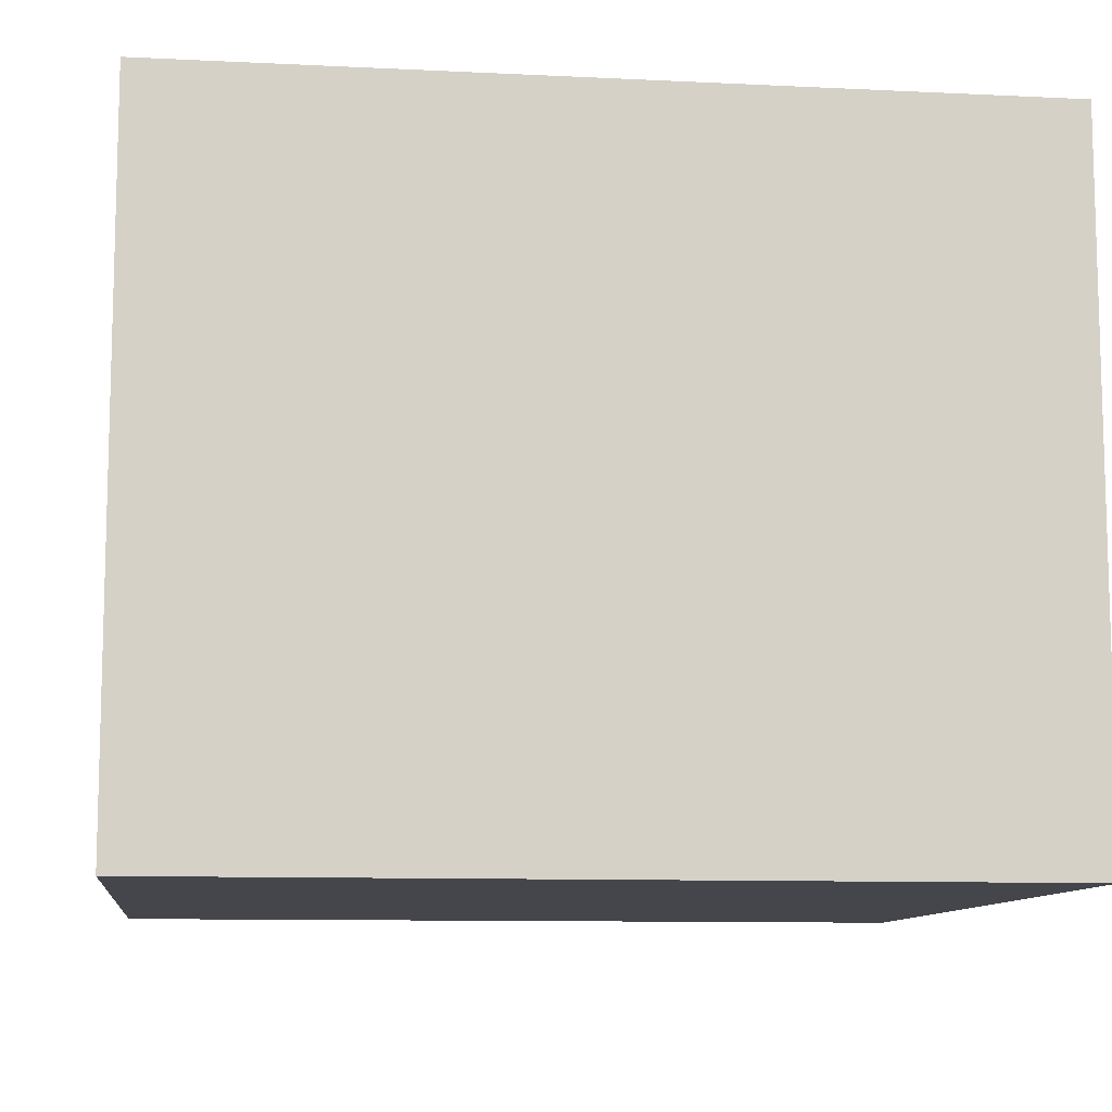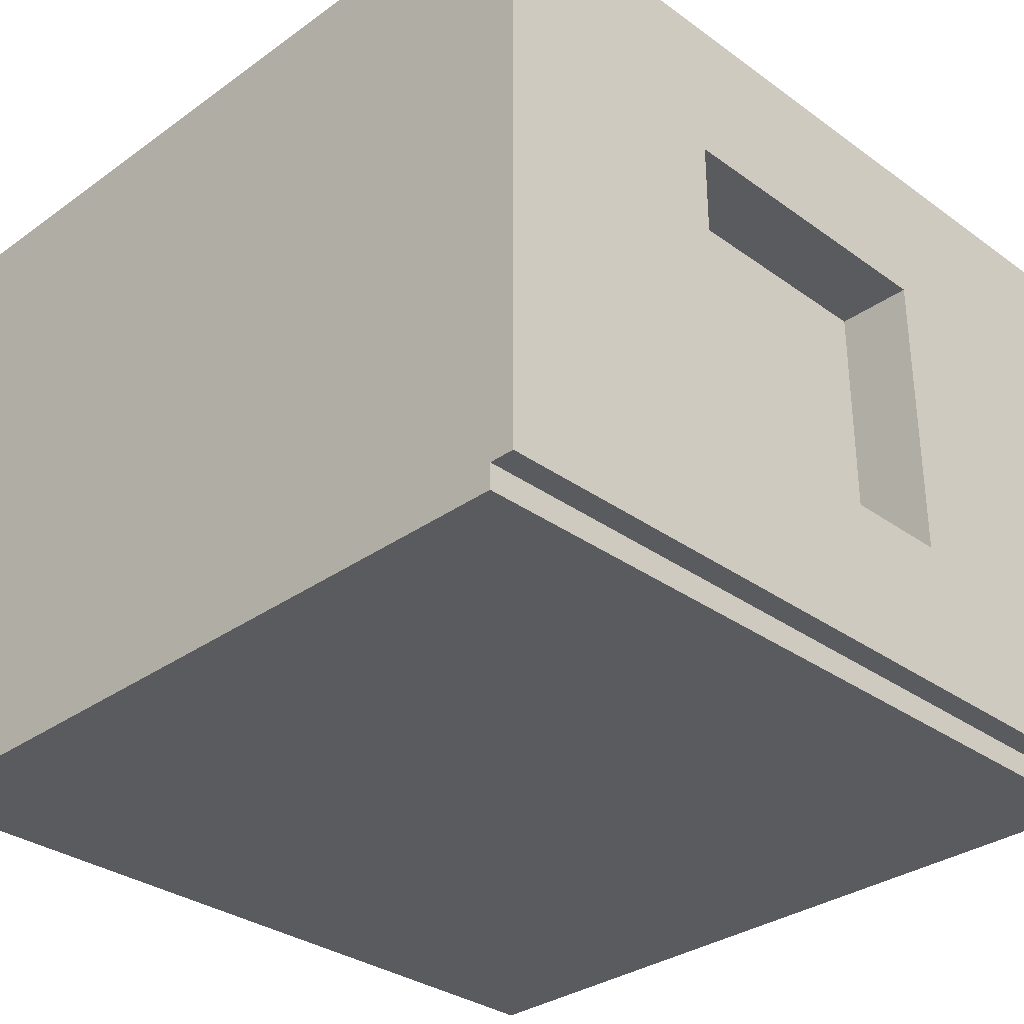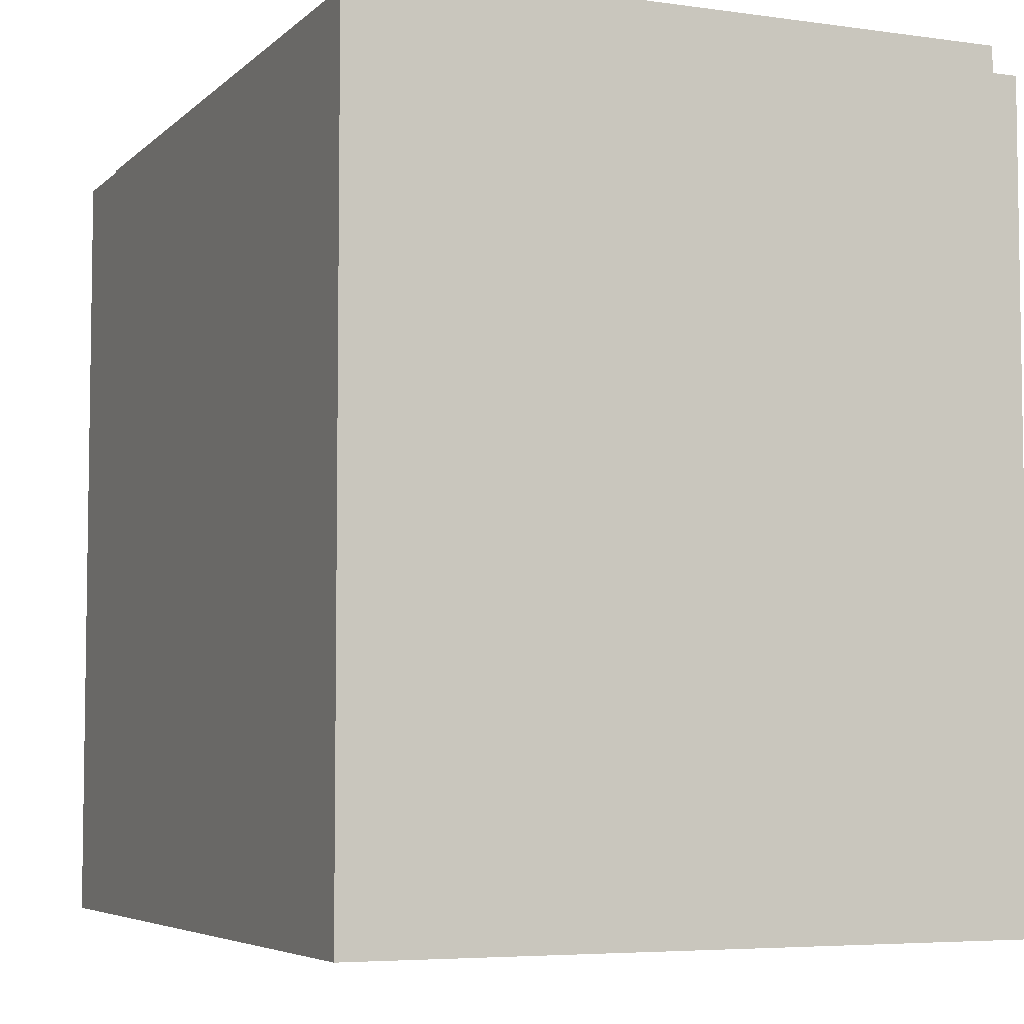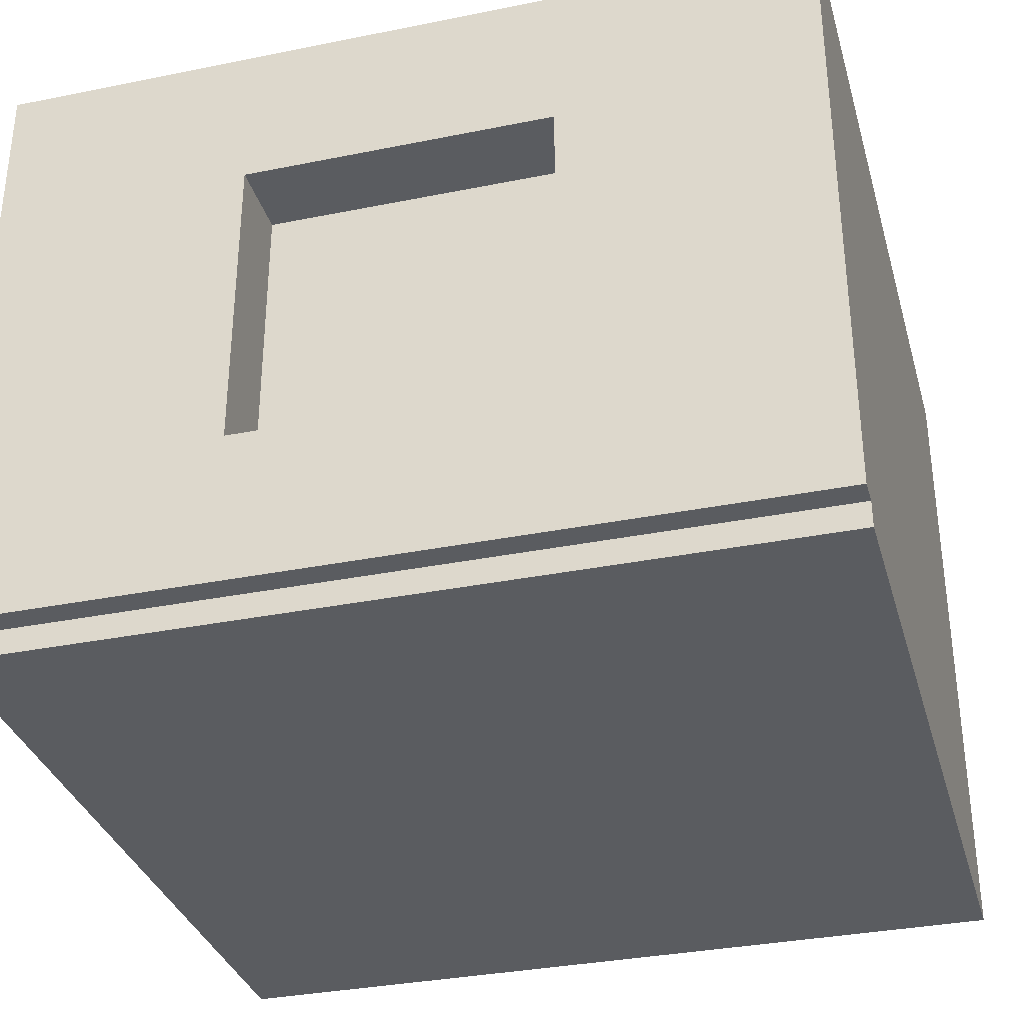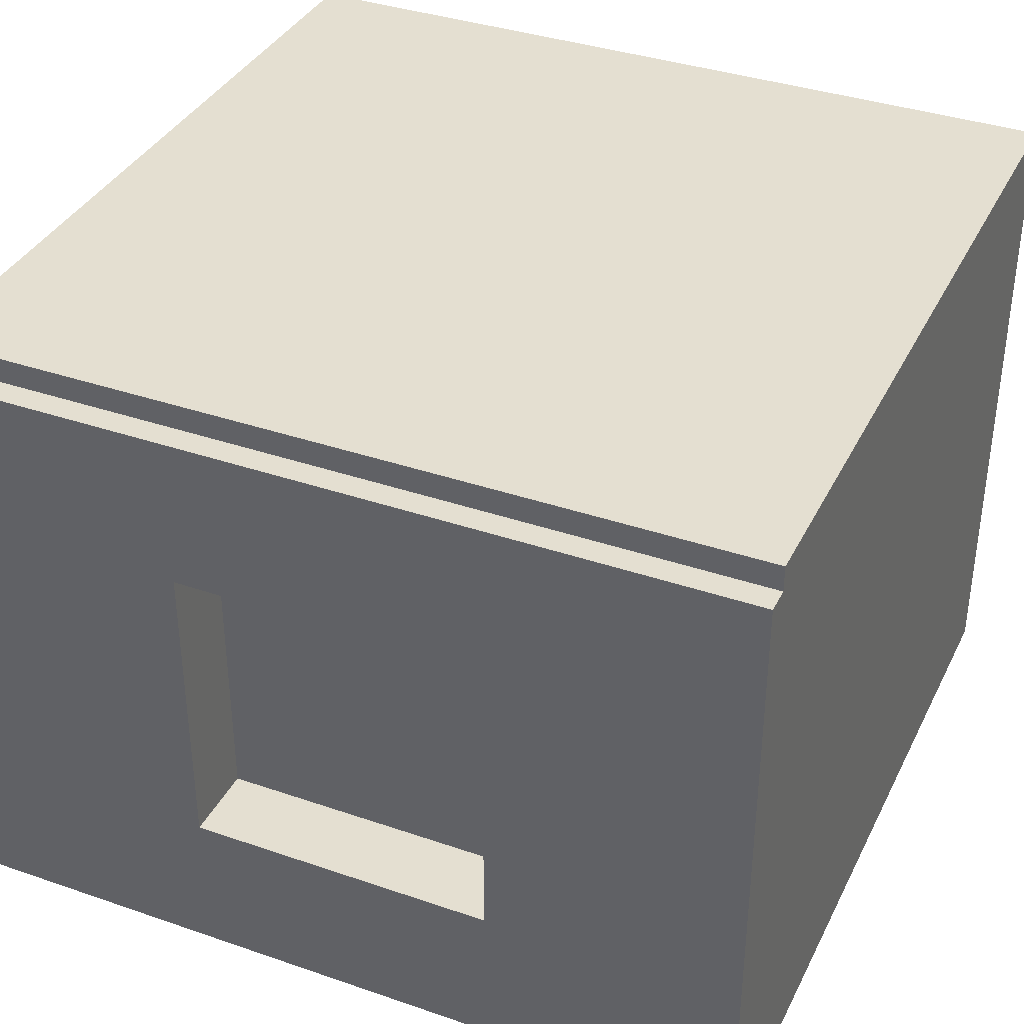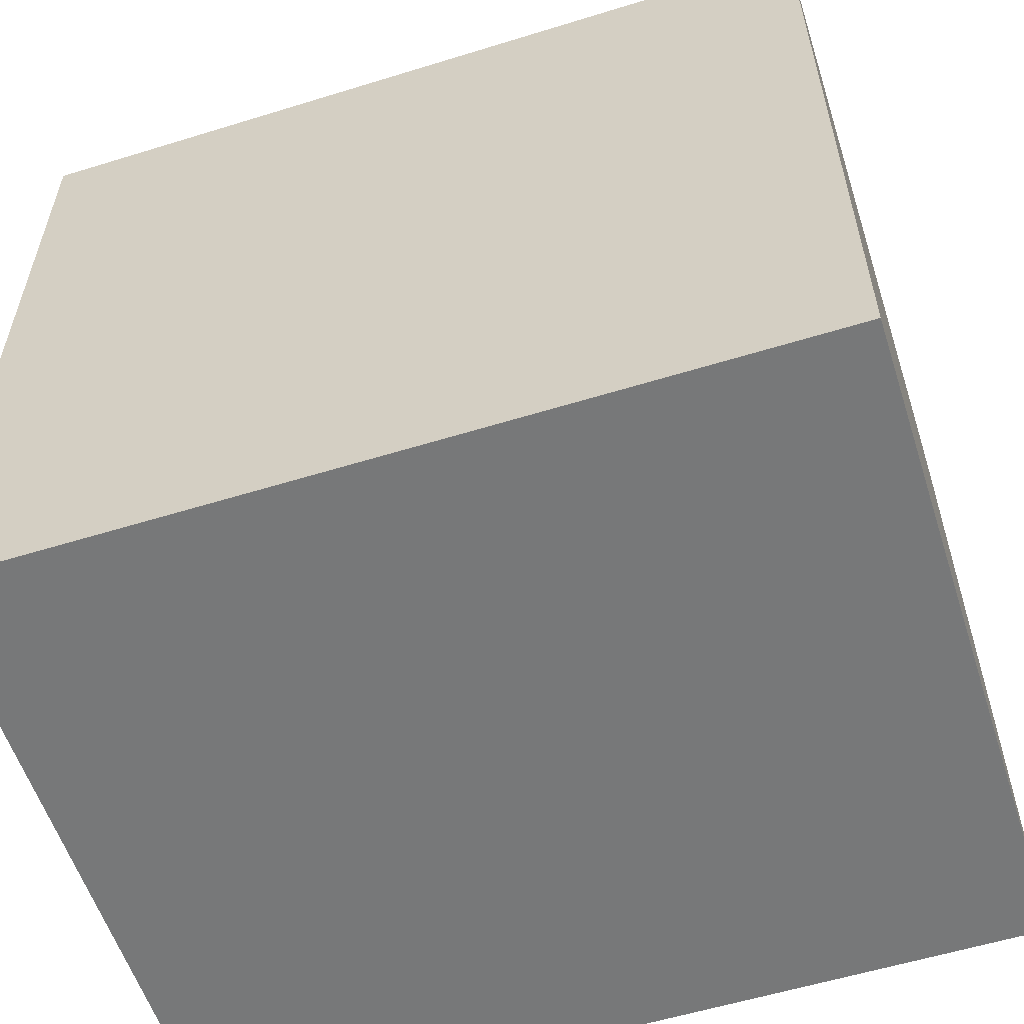
<metadata>
{"format":"obj","ext":"obj","renderer":"f3d","projection":"perspective","resolution":1024,"background":"white","views":[{"elev":-10.1,"azim":-7.1,"up":"+Z"},{"elev":-32.2,"azim":134.9,"up":"+Z"},{"elev":-5.5,"azim":-113.5,"up":"+Y"},{"elev":-33.6,"azim":-164.6,"up":"+Z"},{"elev":36.8,"azim":-156.0,"up":"+Z"},{"elev":-57.4,"azim":-162.2,"up":"+Y"}]}
</metadata>
<code>
v -16 0 13
v -16 0 -11
v -16 0 -13
v -16 30 13
v -16 30 12
v -16 31 13
v -16 31 12
v -16 31 11
v -16 31 -12
v -16 31 -13
v -16 32 12
v -16 32 11
v -16 32 -11
v -16 32 -12
v 6 29 6
v 6 29 -6
v 6 31 6
v 6 31 -6
v 6 32 6
v 6 32 -6
v -6 29 6
v -6 29 -6
v -6 31 6
v -6 31 -6
v -6 32 6
v -6 32 -6
v 16 0 13
v 16 0 -11
v 16 0 -13
v 16 30 13
v 16 30 12
v 16 31 13
v 16 31 12
v 16 31 11
v 16 31 -12
v 16 31 -13
v 16 32 12
v 16 32 11
v 16 32 -11
v 16 32 -12
v -16 0 13
v -16 30 13
v -16 31 13
v 16 0 13
v 16 30 13
v 16 31 13
v -16 31 12
v -16 32 12
v 16 31 12
v 16 32 12
v -6 29 -6
v -6 31 -6
v -6 32 -6
v 6 29 -6
v 6 31 -6
v 6 32 -6
v -6 29 6
v -6 31 6
v -6 32 6
v 6 29 6
v 6 31 6
v 6 32 6
v -16 31 -12
v -16 32 -12
v 16 31 -12
v 16 32 -12
v -16 0 -13
v -16 31 -13
v 16 0 -13
v 16 31 -13
v -16 0 13
v 16 0 13
v -16 0 -11
v 16 0 -11
v -16 0 -13
v 16 0 -13
v -6 29 6
v 6 29 6
v -6 29 -6
v 6 29 -6
v -16 31 13
v 16 31 13
v -16 31 12
v 16 31 12
v -16 31 -12
v 16 31 -12
v -16 31 -13
v 16 31 -13
v -16 32 12
v 16 32 12
v -16 32 11
v 16 32 11
v -6 32 7
v 6 32 7
v -7 32 6
v -6 32 6
v 6 32 6
v 7 32 6
v -7 32 -6
v -6 32 -6
v 6 32 -6
v 7 32 -6
v -6 32 -7
v 6 32 -7
v -16 32 -11
v 16 32 -11
v -16 32 -12
v 16 32 -12
f 4 2 1
f 5 2 4
f 6 5 4
f 7 2 5
f 7 5 6
f 8 2 7
f 9 3 2
f 10 3 9
f 11 8 7
f 12 2 8
f 12 8 11
f 13 9 2
f 13 2 12
f 14 9 13
f 17 16 15
f 18 16 17
f 19 18 17
f 20 18 19
f 21 22 23
f 23 22 24
f 23 24 25
f 25 24 26
f 27 28 30
f 30 28 31
f 30 31 32
f 31 28 33
f 32 31 33
f 33 28 34
f 28 29 35
f 35 29 36
f 33 34 37
f 34 28 38
f 37 34 38
f 28 35 39
f 38 28 39
f 39 35 40
f 44 42 41
f 45 43 42
f 45 42 44
f 46 43 45
f 49 48 47
f 50 48 49
f 54 52 51
f 55 53 52
f 55 52 54
f 56 53 55
f 57 58 60
f 58 59 61
f 60 58 61
f 61 59 62
f 63 64 65
f 65 64 66
f 67 68 69
f 69 68 70
f 73 72 71
f 74 72 73
f 75 74 73
f 76 74 75
f 77 78 79
f 79 78 80
f 81 82 83
f 83 82 84
f 85 86 87
f 87 86 88
f 89 90 91
f 91 90 92
f 91 92 93
f 93 92 94
f 91 93 95
f 93 94 96
f 95 93 96
f 94 92 97
f 96 94 97
f 97 92 98
f 95 96 99
f 91 95 99
f 99 96 100
f 97 98 101
f 98 92 102
f 101 98 102
f 100 101 103
f 99 100 103
f 101 102 104
f 103 101 104
f 99 103 105
f 91 99 105
f 103 104 105
f 102 92 106
f 105 104 106
f 104 102 106
f 105 106 107
f 107 106 108

</code>
